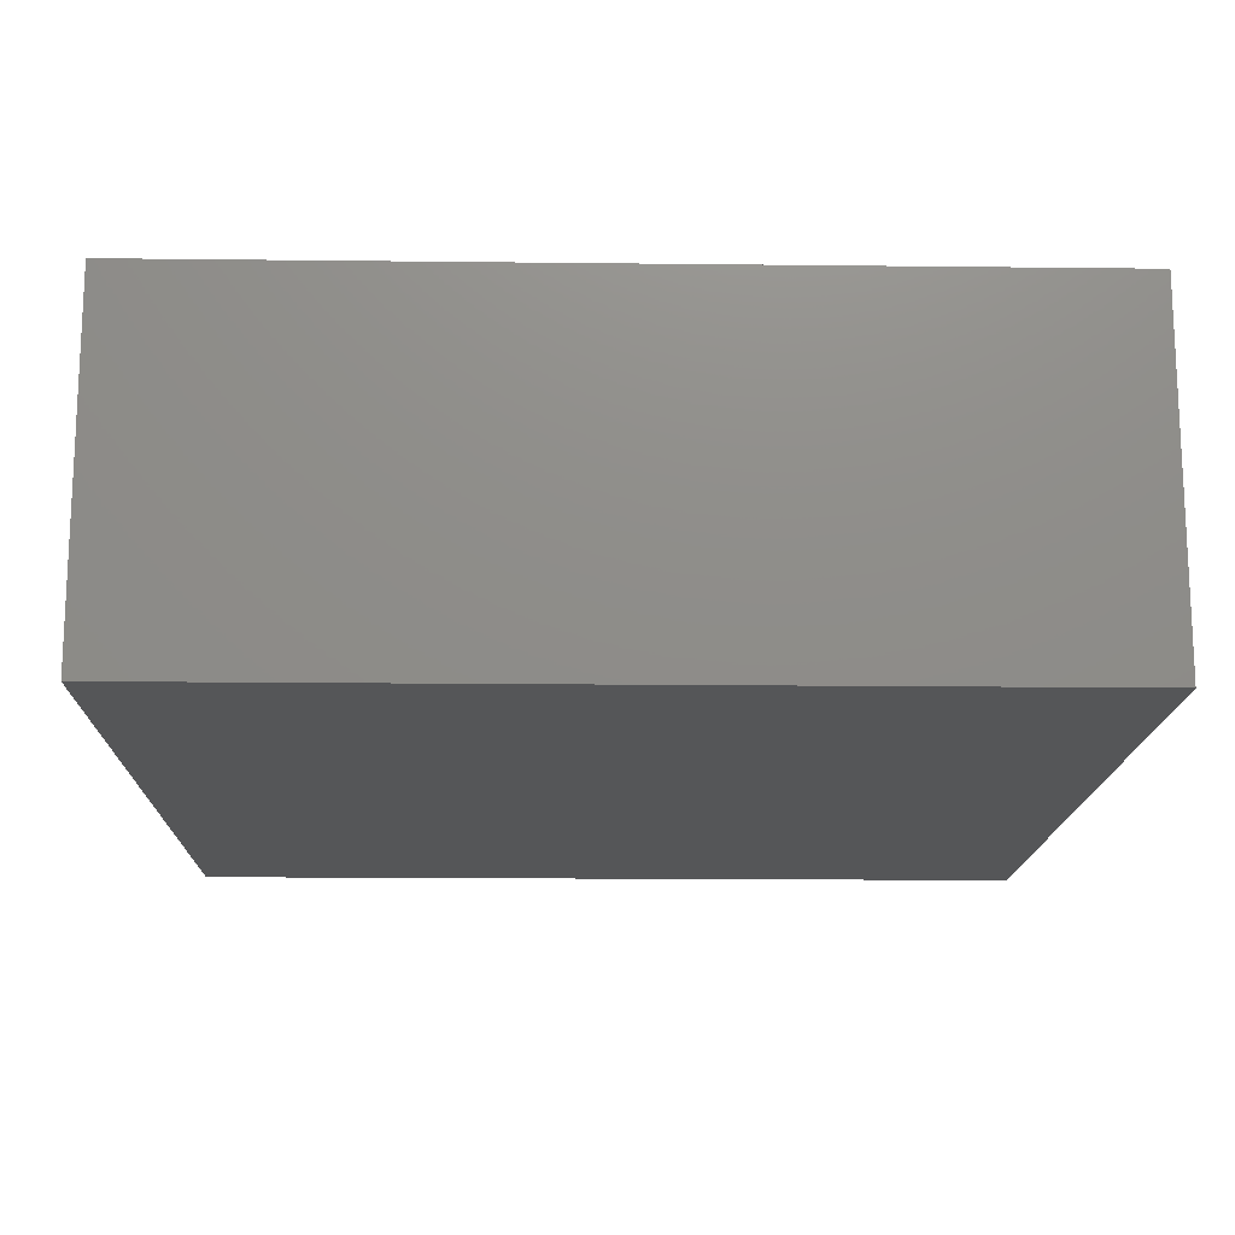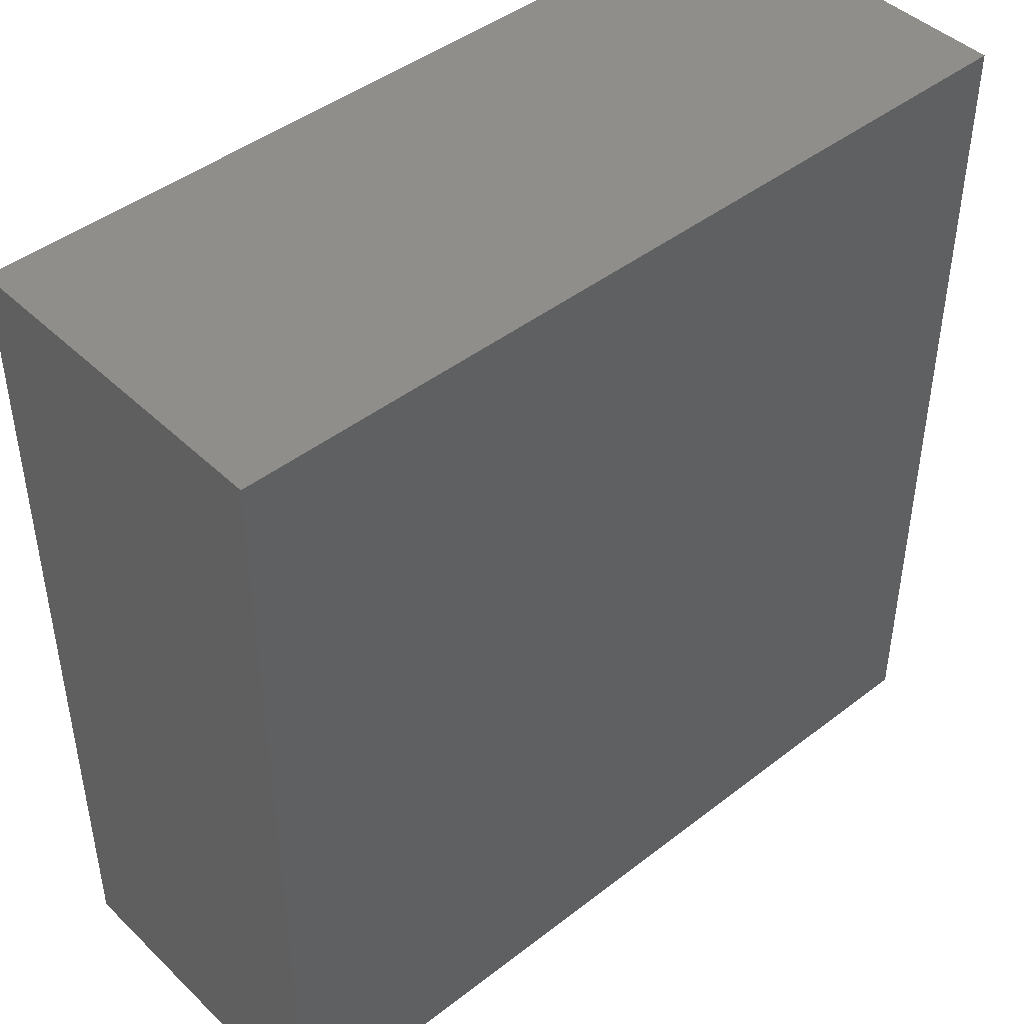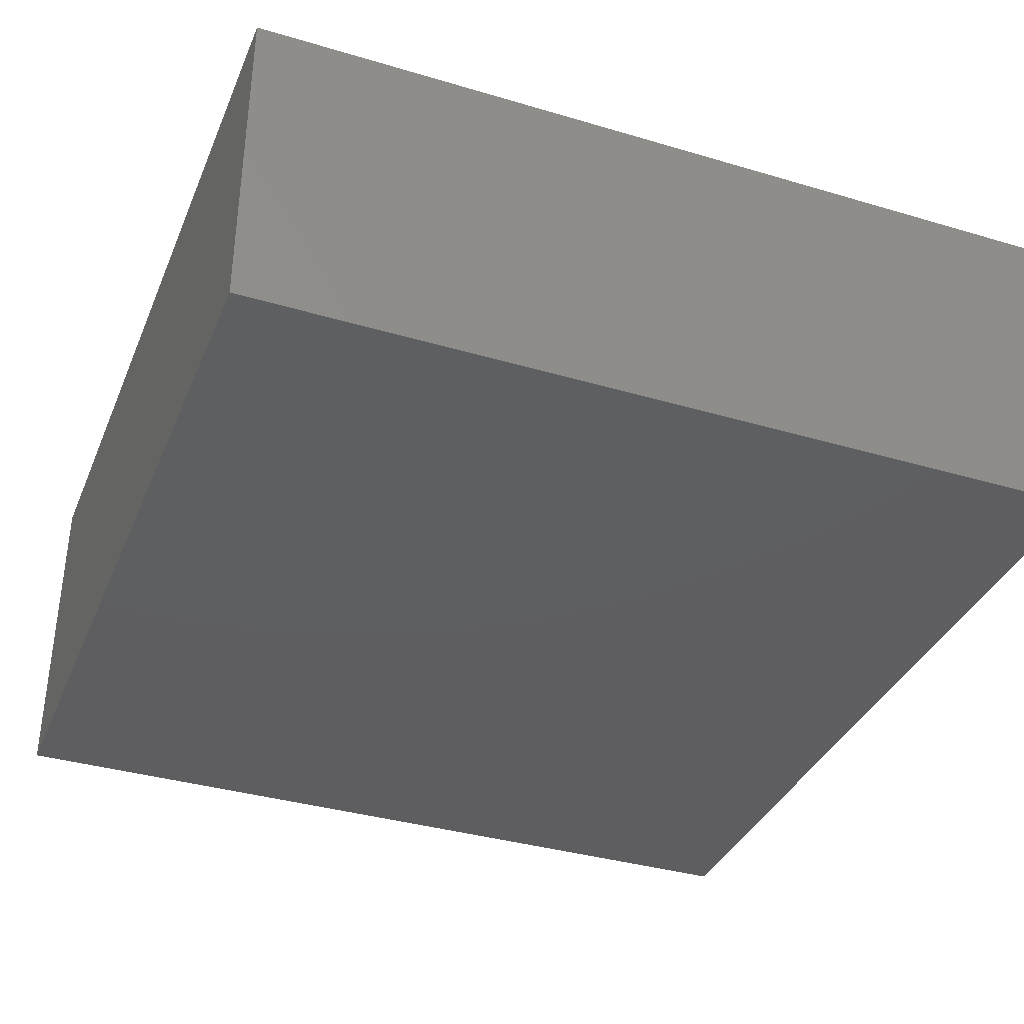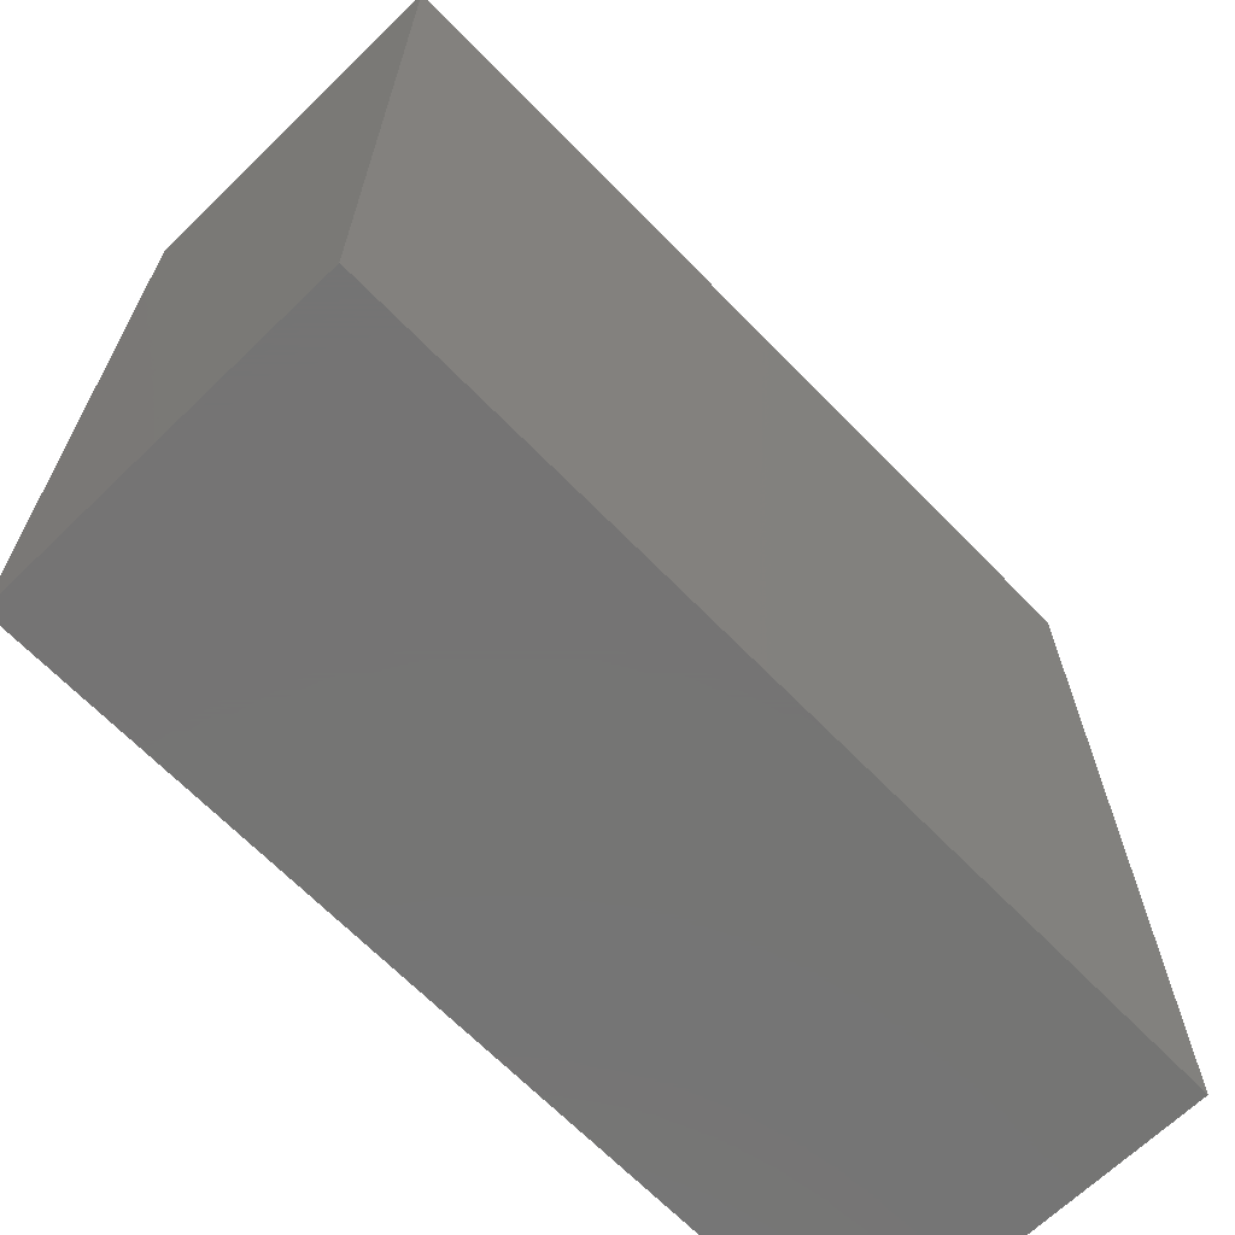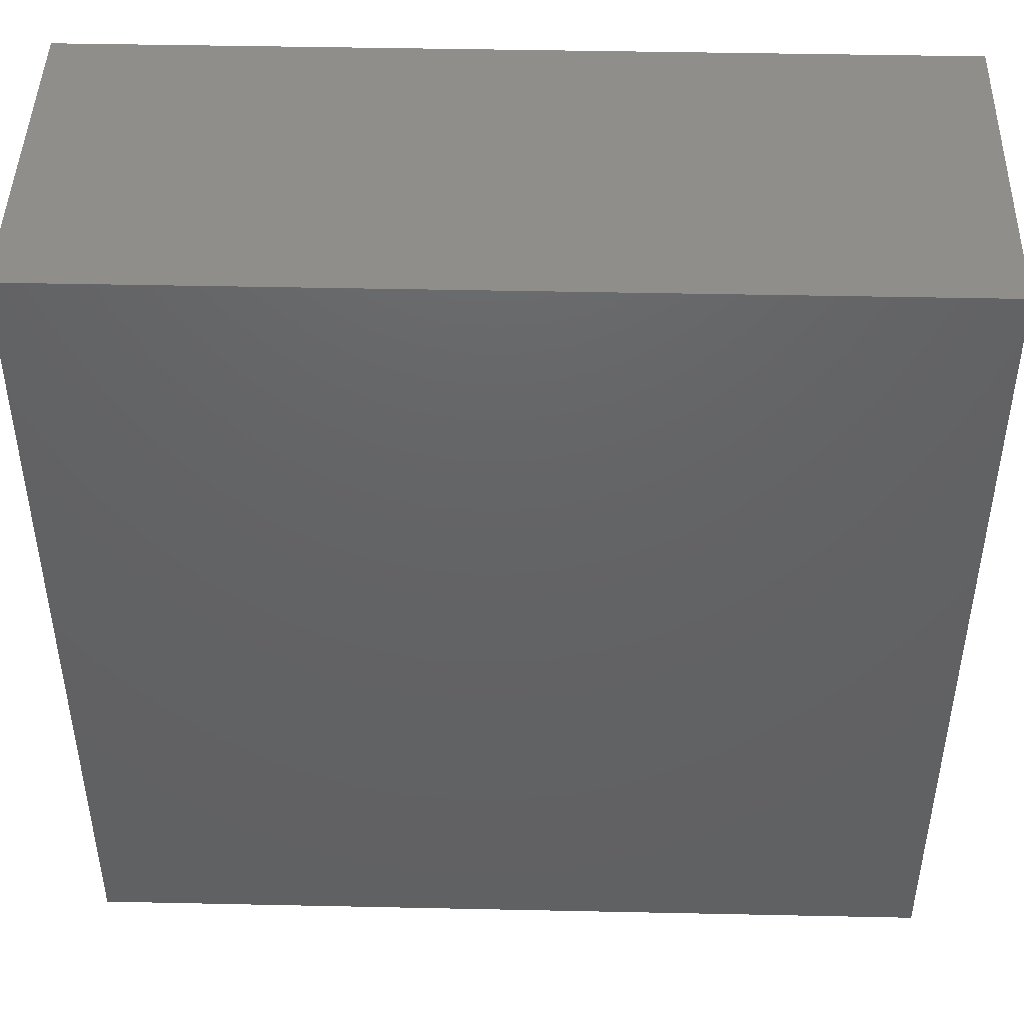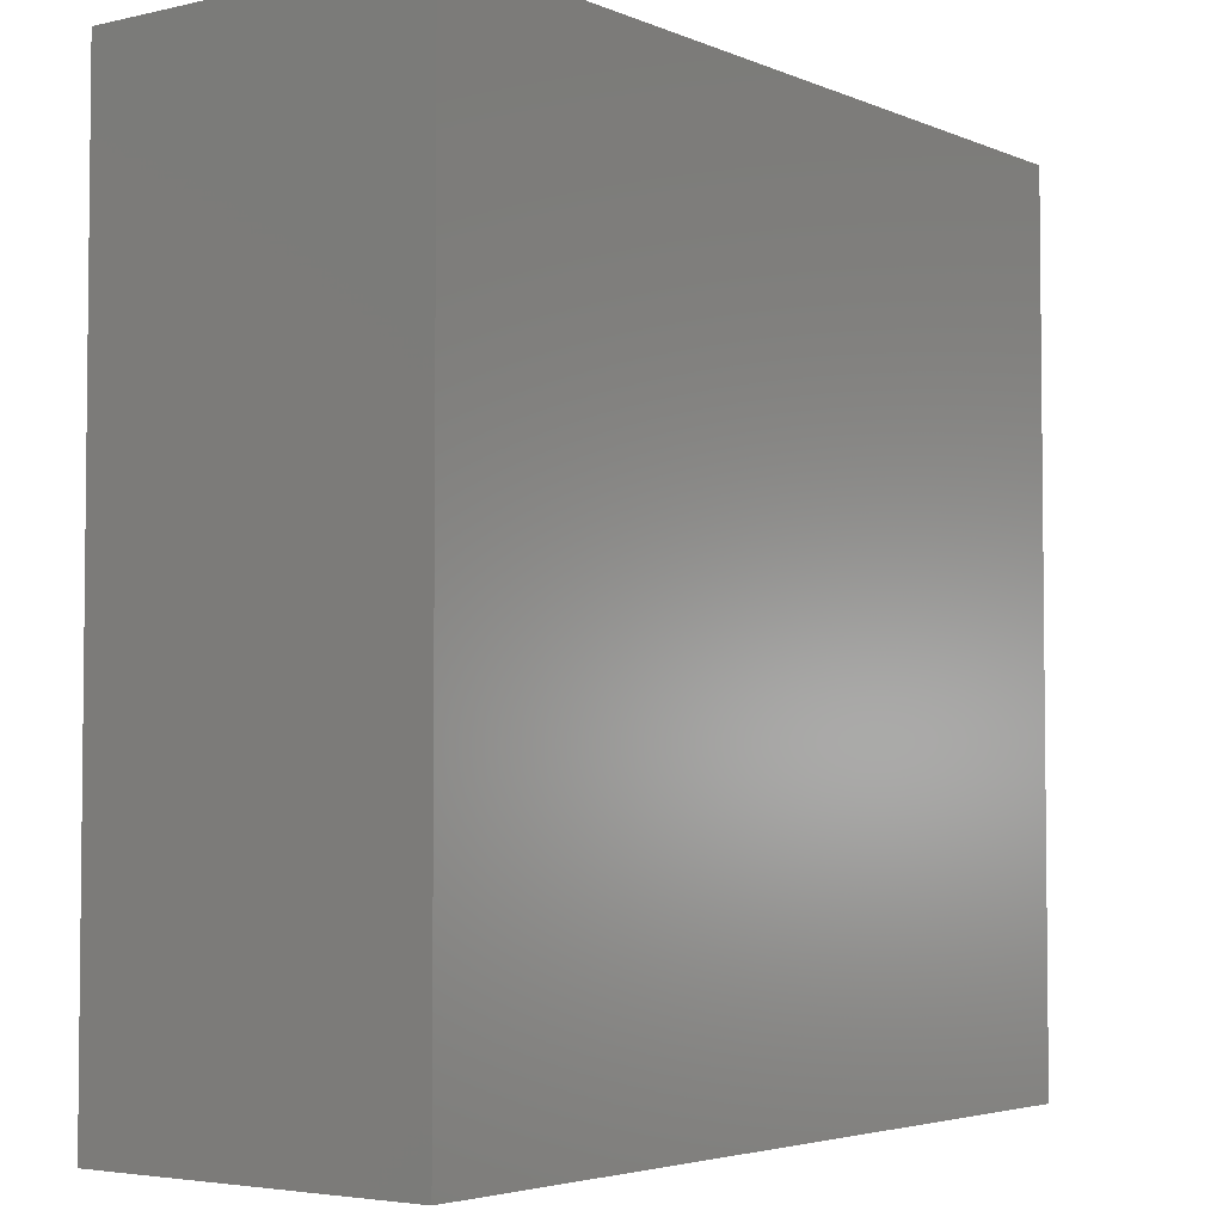
<metadata>
{"format":"stl","ext":"stl","renderer":"f3d","projection":"perspective","resolution":1024,"background":"white","views":[{"elev":-15.5,"azim":88.6,"up":"+Z"},{"elev":44.4,"azim":137.9,"up":"+Y"},{"elev":-36.4,"azim":-111.1,"up":"+Z"},{"elev":-66.9,"azim":134.2,"up":"+Y"},{"elev":45.1,"azim":-178.6,"up":"+Y"},{"elev":-3.9,"azim":126.9,"up":"+Y"}]}
</metadata>
<code>
# stl→obj: 16 verts, 28 faces
v 50 0 20
v 50 50 0
v 50 50 20
v 50 0 0
v 49.75 49.75 20
v 0.2513 49.75 20
v 0 50 20
v 0.2513 0.2513 20
v 49.75 0.2513 20
v 0 0 20
v 0.2513 49.75 1
v 49.75 0.2513 1
v 49.75 49.75 1
v 0.2513 0.2513 1
v 0 0 0
v 0 50 0
f 1 2 3
f 2 1 4
f 3 5 1
f 3 6 5
f 6 7 8
f 7 6 3
f 9 1 5
f 8 1 9
f 8 10 1
f 10 8 7
f 11 12 13
f 12 11 14
f 15 7 16
f 7 15 10
f 2 7 3
f 7 2 16
f 15 1 10
f 1 15 4
f 8 11 6
f 11 8 14
f 11 5 6
f 5 11 13
f 12 5 13
f 5 12 9
f 12 8 9
f 8 12 14
f 15 2 4
f 2 15 16

</code>
